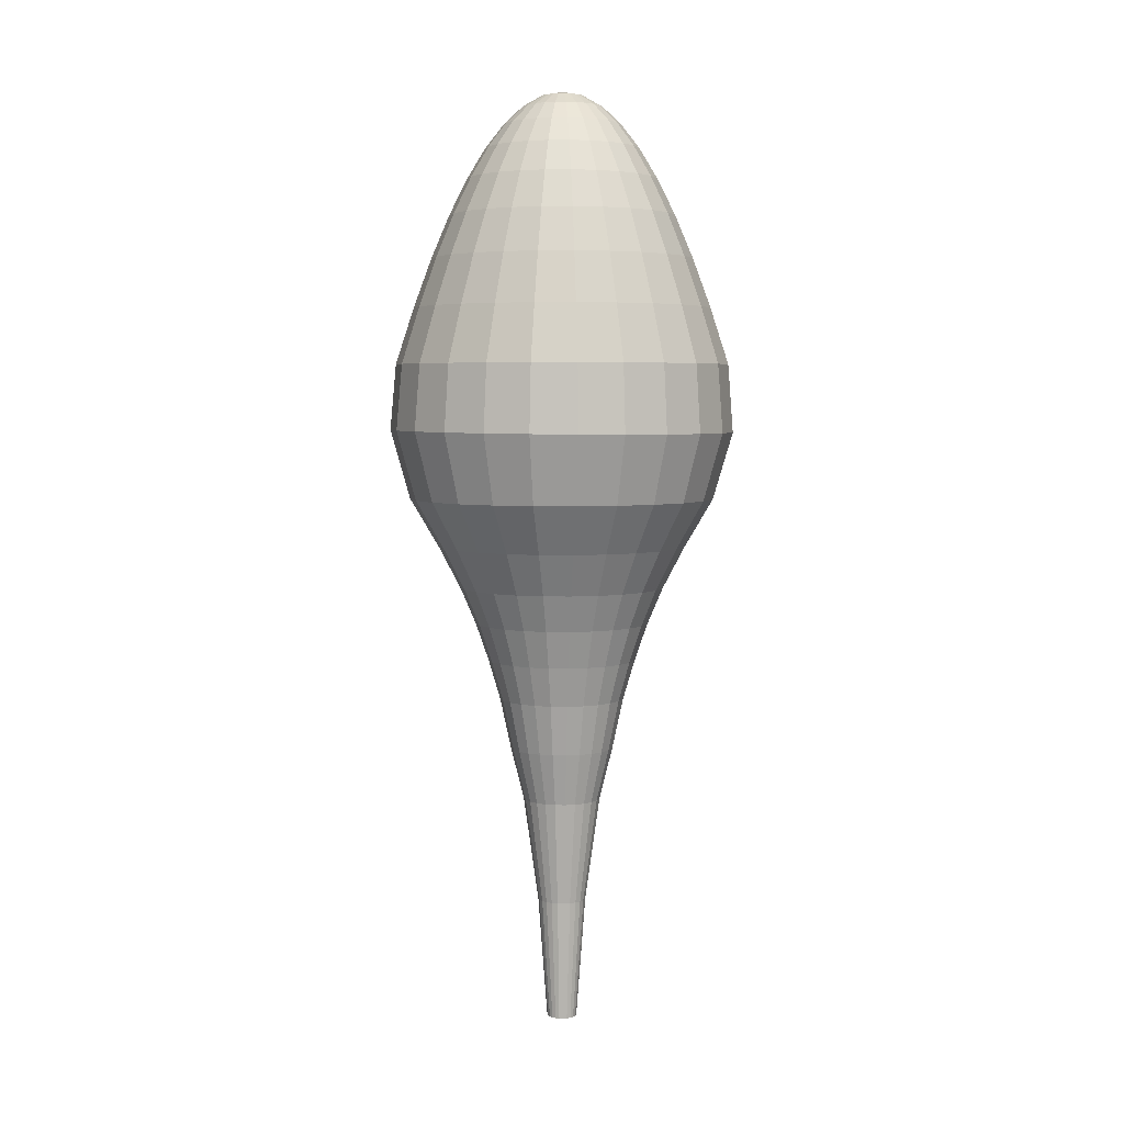
<metadata>
{"format":"obj","ext":"obj","renderer":"f3d","projection":"perspective","resolution":1024,"background":"white","views":[{"elev":4.8,"azim":-64.9,"up":"+Y"}]}
</metadata>
<code>
o FB_Outer
v -0.1887 -0.6308 -0.7044
v -0.3646 -0.6309 -0.6315
v -0.6315 -0.6309 -0.3646
v -0.7044 -0.6309 -0.1887
v -0.1887 -0.6311 0.7043
v 0.1887 -0.6311 0.7043
v 0.3646 -0.6311 0.6314
v 0.5156 -0.6311 0.5156
v 0.6315 -0.6311 0.3646
v 0.7043 -0.631 0.1887
v 0.7043 -0.631 -0.1887
v 0.5156 -0.6309 -0.5156
v 0.3646 -0.6309 -0.6315
v -4e-06 -0.6309 -0.7292
v -0.5156 -0.6309 -0.5156
v -0.7292 -0.6309 -1.5e-05
v -0.7043 -0.631 0.1887
v -0.6315 -0.631 0.3646
v -0.5156 -0.631 0.5156
v -0.3646 -0.6311 0.6314
v -4e-06 -0.6311 0.7291
v 0.7292 -0.631 -1.5e-05
v 0.6315 -0.6309 -0.3646
v 0.1887 -0.6309 -0.7044
v 0.1155 -2.592 0
v 0.1858 -2.094 0
v 0.2481 -1.843 0
v 0.3003 -1.601 0
v 0.356 -1.412 0
v 0.4175 -1.233 0
v 0.4913 -1.059 0
v 0.5946 -0.8605 0
v -0 -0.8605 0.5946
v -0 -1.059 0.4913
v -0 -1.233 0.4175
v -0 -1.412 0.356
v -0 -1.601 0.3003
v -0 -1.843 0.2481
v -0 -2.094 0.1858
v -0 -2.592 0.1155
v 0.5149 -0.8605 -0.2973
v 0.4255 -1.059 -0.2456
v 0.3615 -1.233 -0.2087
v 0.3083 -1.412 -0.178
v 0.26 -1.601 -0.1501
v 0.2148 -1.843 -0.124
v 0.1609 -2.094 -0.09289
v 0.1 -2.592 -0.05776
v -0.5946 -0.8605 0
v -0.4913 -1.059 0
v -0.4175 -1.233 0
v -0.356 -1.412 0
v -0.3003 -1.601 0
v -0.2481 -1.843 0
v -0.1858 -2.094 0
v -0.1155 -2.592 0
v -0.5743 -0.8605 0.1539
v -0.4745 -1.059 0.1272
v -0.4032 -1.233 0.108
v -0.3439 -1.412 0.09214
v -0.29 -1.601 0.07771
v -0.2396 -1.843 0.0642
v -0.1794 -2.094 0.04808
v -0.1116 -2.592 0.0299
v -0.5149 -0.8605 0.2973
v -0.4255 -1.059 0.2456
v -0.3615 -1.233 0.2087
v -0.3083 -1.412 0.178
v -0.26 -1.601 0.1501
v -0.2148 -1.843 0.124
v -0.1609 -2.094 0.09289
v -0.1 -2.592 0.05776
v 0.1539 -0.8605 -0.5743
v 0.1271 -1.059 -0.4745
v 0.108 -1.233 -0.4032
v 0.09214 -1.412 -0.3439
v 0.07771 -1.601 -0.29
v 0.0642 -1.843 -0.2396
v 0.04808 -2.094 -0.1794
v 0.0299 -2.592 -0.1116
v -0 -2.592 -0.1155
v -0 -2.094 -0.1858
v -0 -1.843 -0.2481
v 0 -1.601 -0.3003
v 0 -1.412 -0.356
v -0 -1.233 -0.4175
v -0 -1.059 -0.4913
v -0 -0.8605 -0.5946
v -0.4204 -0.8605 0.4204
v -0.3474 -1.059 0.3474
v -0.2952 -1.233 0.2952
v -0.2517 -1.412 0.2517
v -0.2123 -1.601 0.2123
v -0.1754 -1.843 0.1754
v -0.1314 -2.094 0.1314
v -0.08168 -2.592 0.08168
v -0.2973 -0.8605 0.5149
v -0.2456 -1.059 0.4255
v -0.2087 -1.233 0.3615
v -0.178 -1.412 0.3083
v -0.1501 -1.601 0.26
v -0.124 -1.843 0.2148
v -0.09289 -2.094 0.1609
v -0.05776 -2.592 0.1
v -0.4204 -0.8605 -0.4204
v -0.3474 -1.059 -0.3474
v -0.2952 -1.233 -0.2952
v -0.2517 -1.412 -0.2517
v -0.2123 -1.601 -0.2123
v -0.1754 -1.843 -0.1754
v -0.1314 -2.094 -0.1314
v -0.08168 -2.592 -0.08168
v 0.5743 -0.8605 -0.1539
v 0.4745 -1.059 -0.1272
v 0.4032 -1.233 -0.108
v 0.3439 -1.412 -0.09214
v 0.29 -1.601 -0.07771
v 0.2396 -1.843 -0.0642
v 0.1794 -2.094 -0.04808
v 0.1116 -2.592 -0.0299
v -0.0299 -2.592 0.1116
v -0.04808 -2.094 0.1794
v -0.0642 -1.843 0.2396
v -0.07771 -1.601 0.29
v -0.09214 -1.412 0.3439
v -0.108 -1.233 0.4032
v -0.1272 -1.059 0.4745
v -0.1539 -0.8605 0.5743
v -0.1 -2.592 -0.05776
v -0.1609 -2.094 -0.09289
v -0.2148 -1.843 -0.124
v -0.26 -1.601 -0.1501
v -0.3083 -1.412 -0.178
v -0.3615 -1.233 -0.2087
v -0.4255 -1.059 -0.2456
v -0.5149 -0.8605 -0.2973
v -0.5743 -0.8605 -0.1539
v -0.4745 -1.059 -0.1272
v -0.4032 -1.233 -0.108
v -0.3439 -1.412 -0.09214
v -0.29 -1.601 -0.07771
v -0.2396 -1.843 -0.0642
v -0.1794 -2.094 -0.04808
v -0.1116 -2.592 -0.0299
v 0.1539 -0.8605 0.5743
v 0.1272 -1.059 0.4745
v 0.108 -1.233 0.4032
v 0.09214 -1.412 0.3439
v 0.07771 -1.601 0.29
v 0.0642 -1.843 0.2396
v 0.04808 -2.094 0.1794
v 0.0299 -2.592 0.1116
v 0.4204 -0.8605 -0.4204
v 0.3474 -1.059 -0.3474
v 0.2952 -1.233 -0.2952
v 0.2517 -1.412 -0.2517
v 0.2123 -1.601 -0.2123
v 0.1754 -1.843 -0.1754
v 0.1314 -2.094 -0.1314
v 0.08168 -2.592 -0.08168
v 0.2973 -0.8605 0.5149
v 0.2456 -1.059 0.4255
v 0.2087 -1.233 0.3615
v 0.178 -1.412 0.3083
v 0.1501 -1.601 0.26
v 0.124 -1.843 0.2148
v 0.09289 -2.094 0.1609
v 0.05776 -2.592 0.1
v 0.2973 -0.8605 -0.5149
v 0.2456 -1.059 -0.4255
v 0.2087 -1.233 -0.3615
v 0.178 -1.412 -0.3083
v 0.1501 -1.601 -0.26
v 0.124 -1.843 -0.2148
v 0.09289 -2.094 -0.1609
v 0.05776 -2.592 -0.1
v 0.4204 -0.8605 0.4204
v 0.3474 -1.059 0.3474
v 0.2952 -1.233 0.2952
v 0.2517 -1.412 0.2517
v 0.2123 -1.601 0.2123
v 0.1754 -1.843 0.1754
v 0.1314 -2.094 0.1314
v 0.08168 -2.592 0.08168
v -0.1539 -0.8605 -0.5743
v -0.1272 -1.059 -0.4745
v -0.108 -1.233 -0.4032
v -0.09214 -1.412 -0.3439
v -0.07771 -1.601 -0.29
v -0.0642 -1.843 -0.2396
v -0.04808 -2.094 -0.1794
v -0.0299 -2.592 -0.1116
v 0.5149 -0.8605 0.2973
v 0.4255 -1.059 0.2456
v 0.3615 -1.233 0.2087
v 0.3083 -1.412 0.178
v 0.26 -1.601 0.1501
v 0.2148 -1.843 0.124
v 0.1609 -2.094 0.09289
v 0.1 -2.592 0.05776
v -0.2973 -0.8605 -0.5149
v -0.2456 -1.059 -0.4255
v -0.2087 -1.233 -0.3615
v -0.178 -1.412 -0.3083
v -0.1501 -1.601 -0.26
v -0.124 -1.843 -0.2148
v -0.09289 -2.094 -0.1609
v -0.05776 -2.592 -0.1
v 0.5743 -0.8605 0.1539
v 0.4745 -1.059 0.1272
v 0.4032 -1.233 0.108
v 0.3439 -1.412 0.09214
v 0.29 -1.601 0.07771
v 0.2396 -1.843 0.0642
v 0.1794 -2.094 0.04808
v 0.1116 -2.592 0.0299
v -0.2052 0.008135 -0.7658
v -0.3971 0.008129 -0.6863
v -0.6883 0.008088 -0.3951
v -0.7678 0.008055 -0.2032
v -0.2052 0.007842 0.7712
v 0.2066 0.007822 0.7712
v 0.3985 0.007827 0.6917
v 0.5633 0.007843 0.5653
v 0.6898 0.007867 0.4005
v 0.7692 0.007899 0.2086
v 0.7692 0.007977 -0.2032
v 0.5633 0.008056 -0.5599
v 0.3985 0.008089 -0.6863
v 0.000711 1.294 0.00269
v 0.000715 0.00813 -0.7929
v -0.5619 0.008113 -0.5599
v -0.7949 0.008018 0.002706
v -0.7678 0.007981 0.2086
v -0.6883 0.007936 0.4005
v -0.5619 0.007898 0.5653
v -0.3971 0.007868 0.6917
v 0.000715 0.007832 0.7983
v 0.7963 0.00794 0.002706
v 0.6897 0.008018 -0.3951
v 0.2066 0.008119 -0.7658
v 0.1016 1.274 0.00269
v 0.1923 1.222 0.00269
v 0.2809 1.139 0.00269
v 0.3681 1.026 0.00269
v 0.4544 0.8836 0.00269
v 0.54 0.7108 0.00269
v 0.6254 0.508 0.00269
v 0.7104 0.275 0.002691
v 0.000711 0.275 0.7124
v 0.000711 0.508 0.6273
v 0.000711 0.7108 0.542
v 0.000711 0.8836 0.4563
v 0.000711 1.026 0.3701
v 0.000711 1.139 0.2829
v 0.000711 1.222 0.1943
v 0.000711 1.274 0.1036
v 0.6154 0.275 -0.3522
v 0.5417 0.508 -0.3096
v 0.4678 0.7108 -0.267
v 0.3936 0.8836 -0.2241
v 0.3189 1.026 -0.181
v 0.2434 1.139 -0.1374
v 0.1666 1.222 -0.0931
v 0.08806 1.274 -0.04774
v -0.709 0.275 0.002691
v -0.6239 0.508 0.00269
v -0.5386 0.7108 0.00269
v -0.4529 0.8836 0.00269
v -0.3667 1.026 0.00269
v -0.2795 1.139 0.00269
v -0.1909 1.222 0.00269
v -0.1002 1.274 0.00269
v -0.6848 0.275 0.1864
v -0.6027 0.508 0.1644
v -0.5202 0.7108 0.1423
v -0.4375 0.8836 0.1201
v -0.3542 1.026 0.09778
v -0.27 1.139 0.07522
v -0.1843 1.222 0.05228
v -0.09672 1.274 0.0288
v -0.6139 0.275 0.3576
v -0.5402 0.508 0.315
v -0.4664 0.7108 0.2724
v -0.3922 0.8836 0.2295
v -0.3175 1.026 0.1864
v -0.242 1.139 0.1428
v -0.1652 1.222 0.09848
v -0.08664 1.274 0.05312
v 0.1844 0.275 -0.6829
v 0.1624 0.508 -0.6007
v 0.1403 0.7108 -0.5183
v 0.1181 0.8836 -0.4355
v 0.0958 1.026 -0.3522
v 0.07324 1.139 -0.268
v 0.0503 1.222 -0.1824
v 0.02682 1.274 -0.09474
v 0.000711 1.274 -0.09817
v 0.000711 1.222 -0.1889
v 0.000711 1.139 -0.2775
v 0.000711 1.026 -0.3647
v 0.000711 0.8836 -0.451
v 0.000711 0.7108 -0.5366
v 0.000711 0.508 -0.622
v 0.000711 0.275 -0.707
v -0.5011 0.275 0.5046
v -0.441 0.508 0.4444
v -0.3807 0.7108 0.3841
v -0.3201 0.8836 0.3235
v -0.2591 1.026 0.2625
v -0.1974 1.139 0.2008
v -0.1348 1.222 0.1382
v -0.07061 1.274 0.07401
v -0.3542 0.275 0.6173
v -0.3116 0.508 0.5436
v -0.269 0.7108 0.4698
v -0.2261 0.8836 0.3956
v -0.183 1.026 0.3209
v -0.1394 1.139 0.2454
v -0.09508 1.222 0.1686
v -0.04972 1.274 0.09004
v -0.5011 0.275 -0.4992
v -0.441 0.508 -0.439
v -0.3807 0.7108 -0.3787
v -0.3201 0.8836 -0.3181
v -0.2591 1.026 -0.2571
v -0.1974 1.139 -0.1955
v -0.1348 1.222 -0.1328
v -0.07061 1.274 -0.06863
v 0.6863 0.275 -0.181
v 0.6041 0.508 -0.159
v 0.5217 0.7108 -0.1369
v 0.4389 0.8836 -0.1147
v 0.3556 1.026 -0.0924
v 0.2714 1.139 -0.06984
v 0.1858 1.222 -0.04689
v 0.09814 1.274 -0.02341
v -0.0254 1.274 0.1001
v -0.04888 1.222 0.1877
v -0.07182 1.139 0.2734
v -0.09438 1.026 0.3576
v -0.1167 0.8836 0.4409
v -0.1389 0.7108 0.5236
v -0.161 0.508 0.6061
v -0.183 0.275 0.6882
v -0.08664 1.274 -0.04774
v -0.1652 1.222 -0.0931
v -0.242 1.139 -0.1374
v -0.3175 1.026 -0.181
v -0.3922 0.8836 -0.2241
v -0.4664 0.7108 -0.267
v -0.5402 0.508 -0.3096
v -0.6139 0.275 -0.3522
v -0.6848 0.275 -0.181
v -0.6027 0.508 -0.159
v -0.5202 0.7108 -0.1369
v -0.4375 0.8836 -0.1147
v -0.3542 1.026 -0.0924
v -0.27 1.139 -0.06984
v -0.1843 1.222 -0.04689
v -0.09672 1.274 -0.02341
v 0.1844 0.275 0.6882
v 0.1624 0.508 0.6061
v 0.1403 0.7108 0.5236
v 0.1181 0.8836 0.4409
v 0.0958 1.026 0.3576
v 0.07324 1.139 0.2734
v 0.0503 1.222 0.1877
v 0.02682 1.274 0.1001
v 0.5026 0.275 -0.4992
v 0.4424 0.508 -0.439
v 0.3821 0.7108 -0.3787
v 0.3215 0.8836 -0.3181
v 0.2605 1.026 -0.2571
v 0.1989 1.139 -0.1955
v 0.1362 1.222 -0.1328
v 0.07203 1.274 -0.06863
v 0.3556 0.275 0.6173
v 0.313 0.508 0.5436
v 0.2704 0.7108 0.4698
v 0.2275 0.8836 0.3956
v 0.1844 1.026 0.3209
v 0.1408 1.139 0.2454
v 0.0965 1.222 0.1686
v 0.05114 1.274 0.09004
v 0.3556 0.275 -0.612
v 0.313 0.508 -0.5383
v 0.2704 0.7108 -0.4644
v 0.2275 0.8836 -0.3902
v 0.1844 1.026 -0.3155
v 0.1408 1.139 -0.24
v 0.0965 1.222 -0.1632
v 0.05114 1.274 -0.08466
v 0.5026 0.275 0.5046
v 0.4424 0.508 0.4444
v 0.3821 0.7108 0.3841
v 0.3215 0.8836 0.3235
v 0.2605 1.026 0.2625
v 0.1989 1.139 0.2008
v 0.1362 1.222 0.1382
v 0.07203 1.274 0.07401
v -0.183 0.275 -0.6829
v -0.161 0.508 -0.6007
v -0.1389 0.7108 -0.5183
v -0.1167 0.8836 -0.4355
v -0.09438 1.026 -0.3522
v -0.07182 1.139 -0.268
v -0.04888 1.222 -0.1824
v -0.0254 1.274 -0.09474
v 0.6154 0.275 0.3576
v 0.5417 0.508 0.315
v 0.4678 0.7108 0.2724
v 0.3936 0.8836 0.2295
v 0.3189 1.026 0.1864
v 0.2434 1.139 0.1428
v 0.1666 1.222 0.09848
v 0.08806 1.274 0.05312
v -0.3542 0.275 -0.612
v -0.3116 0.508 -0.5383
v -0.269 0.7108 -0.4644
v -0.2261 0.8836 -0.3902
v -0.183 1.026 -0.3155
v -0.1394 1.139 -0.24
v -0.09508 1.222 -0.1632
v -0.04972 1.274 -0.08466
v 0.6863 0.275 0.1864
v 0.6041 0.508 0.1644
v 0.5217 0.7108 0.1423
v 0.4389 0.8836 0.1201
v 0.3556 1.026 0.09778
v 0.2714 1.139 0.07522
v 0.1858 1.222 0.05228
v 0.09814 1.274 0.0288
v -0.2125 -0.3012 -0.7929
v 0.000353 -0.3014 -0.8209
v 0.2131 -0.302 -0.7928
v 0.4114 -0.303 -0.7106
v 0.5815 -0.3043 -0.5799
v 0.712 -0.3058 -0.4096
v 0.794 -0.3074 -0.2113
v 0.8218 -0.309 0.001319
v 0.7937 -0.3105 0.2139
v 0.7115 -0.3118 0.4119
v 0.5809 -0.3127 0.5819
v 0.4109 -0.3134 0.7123
v 0.2128 -0.3136 0.7943
v 0.000346 -0.3134 0.8223
v -0.2122 -0.3128 0.7944
v -0.4103 -0.3118 0.7125
v -0.5804 -0.3105 0.5821
v -0.7111 -0.309 0.4121
v -0.7933 -0.3074 0.214
v -0.8214 -0.3058 0.001326
v -0.7936 -0.3043 -0.2114
v -0.7116 -0.303 -0.4097
v -0.581 -0.302 -0.58
v -0.4108 -0.3014 -0.7107
v 0.07169 -3.175 0
v -0 -3.175 0.07169
v 0.06208 -3.175 -0.03584
v -0.07169 -3.175 0
v -0.06925 -3.175 0.01855
v -0.06208 -3.175 0.03584
v 0.01855 -3.175 -0.06925
v -0 -3.175 -0.07169
v -0.05069 -3.175 0.05069
v -0.03584 -3.175 0.06208
v -0.05069 -3.175 -0.05069
v 0.06925 -3.175 -0.01855
v -0.01855 -3.175 0.06925
v -0.06208 -3.175 -0.03584
v -0.06925 -3.175 -0.01855
v 0.01855 -3.175 0.06925
v 0.05069 -3.175 -0.05069
v 0.03584 -3.175 0.06208
v 0.03584 -3.175 -0.06208
v 0.05069 -3.175 0.05069
v -0.01855 -3.175 -0.06925
v 0.06208 -3.175 0.03584
v -0.03584 -3.175 -0.06208
v 0.06925 -3.175 0.01855
f 113 11 22 32
f 33 21 5 128
f 137 4 3 136
f 41 23 11 113
f 145 6 21 33
f 49 16 4 137
f 153 12 23 41
f 161 7 6 145
f 57 17 16 49
f 169 13 12 153
f 177 8 7 161
f 65 18 17 57
f 73 24 13 169
f 185 1 14 88
f 193 9 8 177
f 89 19 18 65
f 88 14 24 73
f 201 2 1 185
f 209 10 9 193
f 97 20 19 89
f 105 15 2 201
f 32 22 10 209
f 128 5 20 97
f 136 3 15 105
f 129 130 111 112
f 130 131 110 111
f 131 132 109 110
f 132 133 108 109
f 133 134 107 108
f 134 135 106 107
f 135 136 105 106
f 121 122 103 104
f 122 123 102 103
f 123 124 101 102
f 124 125 100 101
f 125 126 99 100
f 126 127 98 99
f 127 128 97 98
f 25 26 215 216
f 26 27 214 215
f 27 28 213 214
f 28 29 212 213
f 29 30 211 212
f 30 31 210 211
f 31 32 209 210
f 112 111 207 208
f 111 110 206 207
f 110 109 205 206
f 109 108 204 205
f 108 107 203 204
f 107 106 202 203
f 106 105 201 202
f 104 103 95 96
f 103 102 94 95
f 102 101 93 94
f 101 100 92 93
f 100 99 91 92
f 99 98 90 91
f 98 97 89 90
f 216 215 199 200
f 215 214 198 199
f 214 213 197 198
f 213 212 196 197
f 212 211 195 196
f 211 210 194 195
f 210 209 193 194
f 208 207 191 192
f 207 206 190 191
f 206 205 189 190
f 205 204 188 189
f 204 203 187 188
f 203 202 186 187
f 202 201 185 186
f 81 82 79 80
f 82 83 78 79
f 83 84 77 78
f 84 85 76 77
f 85 86 75 76
f 86 87 74 75
f 87 88 73 74
f 96 95 71 72
f 95 94 70 71
f 94 93 69 70
f 93 92 68 69
f 92 91 67 68
f 91 90 66 67
f 90 89 65 66
f 200 199 183 184
f 199 198 182 183
f 198 197 181 182
f 197 196 180 181
f 196 195 179 180
f 195 194 178 179
f 194 193 177 178
f 192 191 82 81
f 191 190 83 82
f 190 189 84 83
f 189 188 85 84
f 188 187 86 85
f 187 186 87 86
f 186 185 88 87
f 80 79 175 176
f 79 78 174 175
f 78 77 173 174
f 77 76 172 173
f 76 75 171 172
f 75 74 170 171
f 74 73 169 170
f 72 71 63 64
f 71 70 62 63
f 70 69 61 62
f 69 68 60 61
f 68 67 59 60
f 67 66 58 59
f 66 65 57 58
f 184 183 167 168
f 183 182 166 167
f 182 181 165 166
f 181 180 164 165
f 180 179 163 164
f 179 178 162 163
f 178 177 161 162
f 176 175 159 160
f 175 174 158 159
f 174 173 157 158
f 173 172 156 157
f 172 171 155 156
f 171 170 154 155
f 170 169 153 154
f 64 63 55 56
f 63 62 54 55
f 62 61 53 54
f 61 60 52 53
f 60 59 51 52
f 59 58 50 51
f 58 57 49 50
f 168 167 151 152
f 167 166 150 151
f 166 165 149 150
f 165 164 148 149
f 164 163 147 148
f 163 162 146 147
f 162 161 145 146
f 160 159 47 48
f 159 158 46 47
f 158 157 45 46
f 157 156 44 45
f 156 155 43 44
f 155 154 42 43
f 154 153 41 42
f 56 55 143 144
f 55 54 142 143
f 54 53 141 142
f 53 52 140 141
f 52 51 139 140
f 51 50 138 139
f 50 49 137 138
f 152 151 39 40
f 151 150 38 39
f 150 149 37 38
f 149 148 36 37
f 148 147 35 36
f 147 146 34 35
f 146 145 33 34
f 48 47 119 120
f 47 46 118 119
f 46 45 117 118
f 45 44 116 117
f 44 43 115 116
f 43 42 114 115
f 42 41 113 114
f 144 143 130 129
f 143 142 131 130
f 142 141 132 131
f 141 140 133 132
f 140 139 134 133
f 139 138 135 134
f 138 137 136 135
f 40 39 122 121
f 39 38 123 122
f 38 37 124 123
f 37 36 125 124
f 36 35 126 125
f 35 34 127 126
f 34 33 128 127
f 120 119 26 25
f 119 118 27 26
f 118 117 28 27
f 117 116 29 28
f 116 115 30 29
f 115 114 31 30
f 114 113 32 31
f 330 249 239 227
f 250 345 221 238
f 354 353 219 220
f 258 330 227 240
f 362 250 238 222
f 266 354 220 233
f 370 258 240 228
f 378 362 222 223
f 274 266 233 234
f 386 370 228 229
f 394 378 223 224
f 282 274 234 235
f 290 386 229 241
f 402 305 231 217
f 410 394 224 225
f 306 282 235 236
f 305 290 241 231
f 418 402 217 218
f 426 410 225 226
f 314 306 236 237
f 322 418 218 232
f 249 426 226 239
f 345 314 237 221
f 353 322 232 219
f 230 329 346
f 346 329 328 347
f 347 328 327 348
f 348 327 326 349
f 349 326 325 350
f 350 325 324 351
f 351 324 323 352
f 352 323 322 353
f 230 321 338
f 338 321 320 339
f 339 320 319 340
f 340 319 318 341
f 341 318 317 342
f 342 317 316 343
f 343 316 315 344
f 344 315 314 345
f 230 433 242
f 242 433 432 243
f 243 432 431 244
f 244 431 430 245
f 245 430 429 246
f 246 429 428 247
f 247 428 427 248
f 248 427 426 249
f 230 425 329
f 329 425 424 328
f 328 424 423 327
f 327 423 422 326
f 326 422 421 325
f 325 421 420 324
f 324 420 419 323
f 323 419 418 322
f 230 313 321
f 321 313 312 320
f 320 312 311 319
f 319 311 310 318
f 318 310 309 317
f 317 309 308 316
f 316 308 307 315
f 315 307 306 314
f 230 417 433
f 433 417 416 432
f 432 416 415 431
f 431 415 414 430
f 430 414 413 429
f 429 413 412 428
f 428 412 411 427
f 427 411 410 426
f 230 409 425
f 425 409 408 424
f 424 408 407 423
f 423 407 406 422
f 422 406 405 421
f 421 405 404 420
f 420 404 403 419
f 419 403 402 418
f 230 297 298
f 298 297 296 299
f 299 296 295 300
f 300 295 294 301
f 301 294 293 302
f 302 293 292 303
f 303 292 291 304
f 304 291 290 305
f 230 289 313
f 313 289 288 312
f 312 288 287 311
f 311 287 286 310
f 310 286 285 309
f 309 285 284 308
f 308 284 283 307
f 307 283 282 306
f 230 401 417
f 417 401 400 416
f 416 400 399 415
f 415 399 398 414
f 414 398 397 413
f 413 397 396 412
f 412 396 395 411
f 411 395 394 410
f 230 298 409
f 409 298 299 408
f 408 299 300 407
f 407 300 301 406
f 406 301 302 405
f 405 302 303 404
f 404 303 304 403
f 403 304 305 402
f 230 393 297
f 297 393 392 296
f 296 392 391 295
f 295 391 390 294
f 294 390 389 293
f 293 389 388 292
f 292 388 387 291
f 291 387 386 290
f 230 281 289
f 289 281 280 288
f 288 280 279 287
f 287 279 278 286
f 286 278 277 285
f 285 277 276 284
f 284 276 275 283
f 283 275 274 282
f 230 385 401
f 401 385 384 400
f 400 384 383 399
f 399 383 382 398
f 398 382 381 397
f 397 381 380 396
f 396 380 379 395
f 395 379 378 394
f 230 377 393
f 393 377 376 392
f 392 376 375 391
f 391 375 374 390
f 390 374 373 389
f 389 373 372 388
f 388 372 371 387
f 387 371 370 386
f 230 273 281
f 281 273 272 280
f 280 272 271 279
f 279 271 270 278
f 278 270 269 277
f 277 269 268 276
f 276 268 267 275
f 275 267 266 274
f 230 369 385
f 385 369 368 384
f 384 368 367 383
f 383 367 366 382
f 382 366 365 381
f 381 365 364 380
f 380 364 363 379
f 379 363 362 378
f 230 265 377
f 377 265 264 376
f 376 264 263 375
f 375 263 262 374
f 374 262 261 373
f 373 261 260 372
f 372 260 259 371
f 371 259 258 370
f 230 361 273
f 273 361 360 272
f 272 360 359 271
f 271 359 358 270
f 270 358 357 269
f 269 357 356 268
f 268 356 355 267
f 267 355 354 266
f 230 257 369
f 369 257 256 368
f 368 256 255 367
f 367 255 254 366
f 366 254 253 365
f 365 253 252 364
f 364 252 251 363
f 363 251 250 362
f 230 337 265
f 265 337 336 264
f 264 336 335 263
f 263 335 334 262
f 262 334 333 261
f 261 333 332 260
f 260 332 331 259
f 259 331 330 258
f 230 346 361
f 361 346 347 360
f 360 347 348 359
f 359 348 349 358
f 358 349 350 357
f 357 350 351 356
f 356 351 352 355
f 355 352 353 354
f 230 338 257
f 257 338 339 256
f 256 339 340 255
f 255 340 341 254
f 254 341 342 253
f 253 342 343 252
f 252 343 344 251
f 251 344 345 250
f 230 242 337
f 337 242 243 336
f 336 243 244 335
f 335 244 245 334
f 334 245 246 333
f 333 246 247 332
f 332 247 248 331
f 331 248 249 330
f 217 231 435 434
f 231 241 436 435
f 241 229 437 436
f 229 228 438 437
f 228 240 439 438
f 240 227 440 439
f 227 239 441 440
f 239 226 442 441
f 226 225 443 442
f 225 224 444 443
f 224 223 445 444
f 223 222 446 445
f 222 238 447 446
f 238 221 448 447
f 221 237 449 448
f 237 236 450 449
f 236 235 451 450
f 235 234 452 451
f 234 233 453 452
f 233 220 454 453
f 220 219 455 454
f 219 232 456 455
f 232 218 457 456
f 218 217 434 457
f 434 435 14 1
f 435 436 24 14
f 436 437 13 24
f 437 438 12 13
f 438 439 23 12
f 439 440 11 23
f 440 441 22 11
f 441 442 10 22
f 442 443 9 10
f 443 444 8 9
f 444 445 7 8
f 445 446 6 7
f 446 447 21 6
f 447 448 5 21
f 448 449 20 5
f 449 450 19 20
f 450 451 18 19
f 451 452 17 18
f 452 453 16 17
f 453 454 4 16
f 454 455 3 4
f 455 456 15 3
f 456 457 2 15
f 457 434 1 2
f 152 40 459 473
f 81 80 464 465
f 48 120 469 460
f 96 72 463 466
f 144 129 471 472
f 200 184 477 479
f 40 121 470 459
f 192 81 465 478
f 120 25 458 469
f 80 176 476 464
f 72 64 462 463
f 129 112 468 471
f 184 168 475 477
f 121 104 467 470
f 176 160 474 476
f 25 216 481 458
f 64 56 461 462
f 112 208 480 468
f 168 152 473 475
f 104 96 466 467
f 160 48 460 474
f 216 200 479 481
f 56 144 472 461
f 208 192 478 480

</code>
